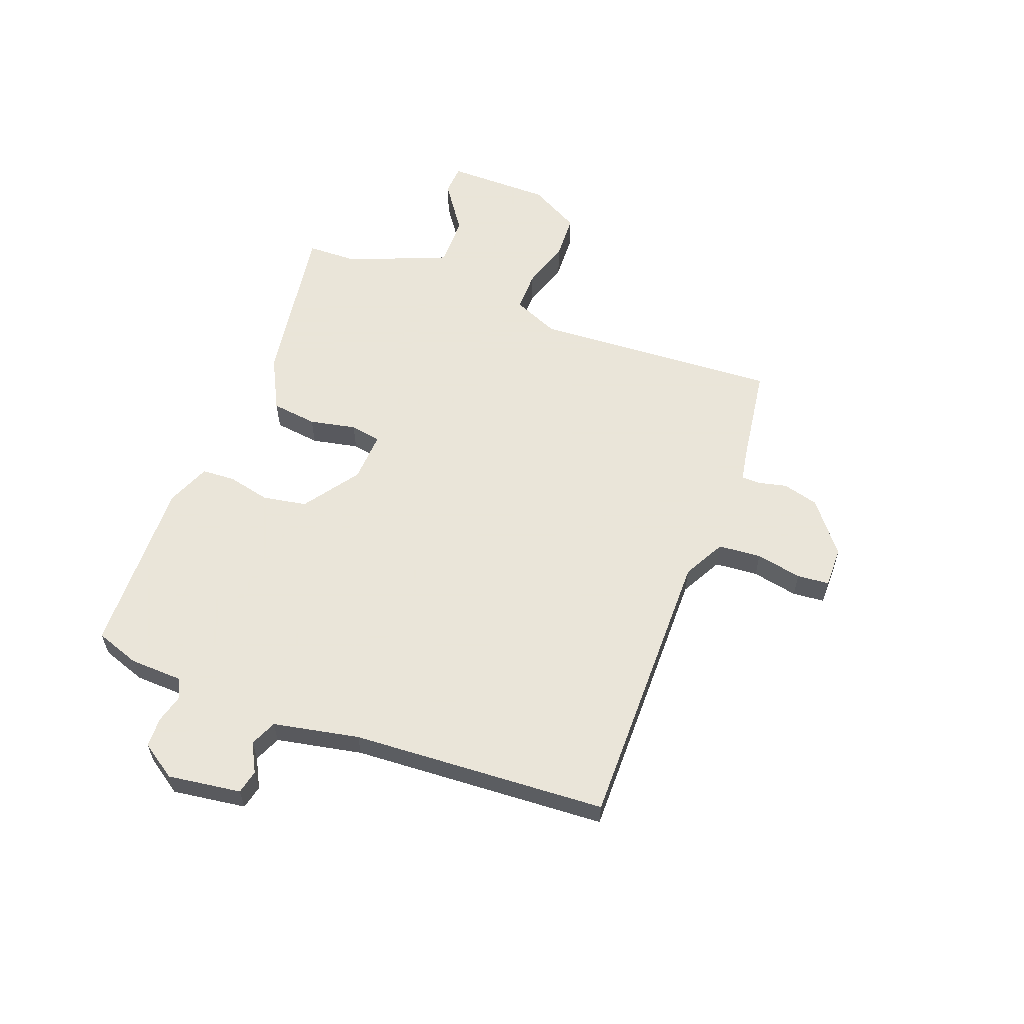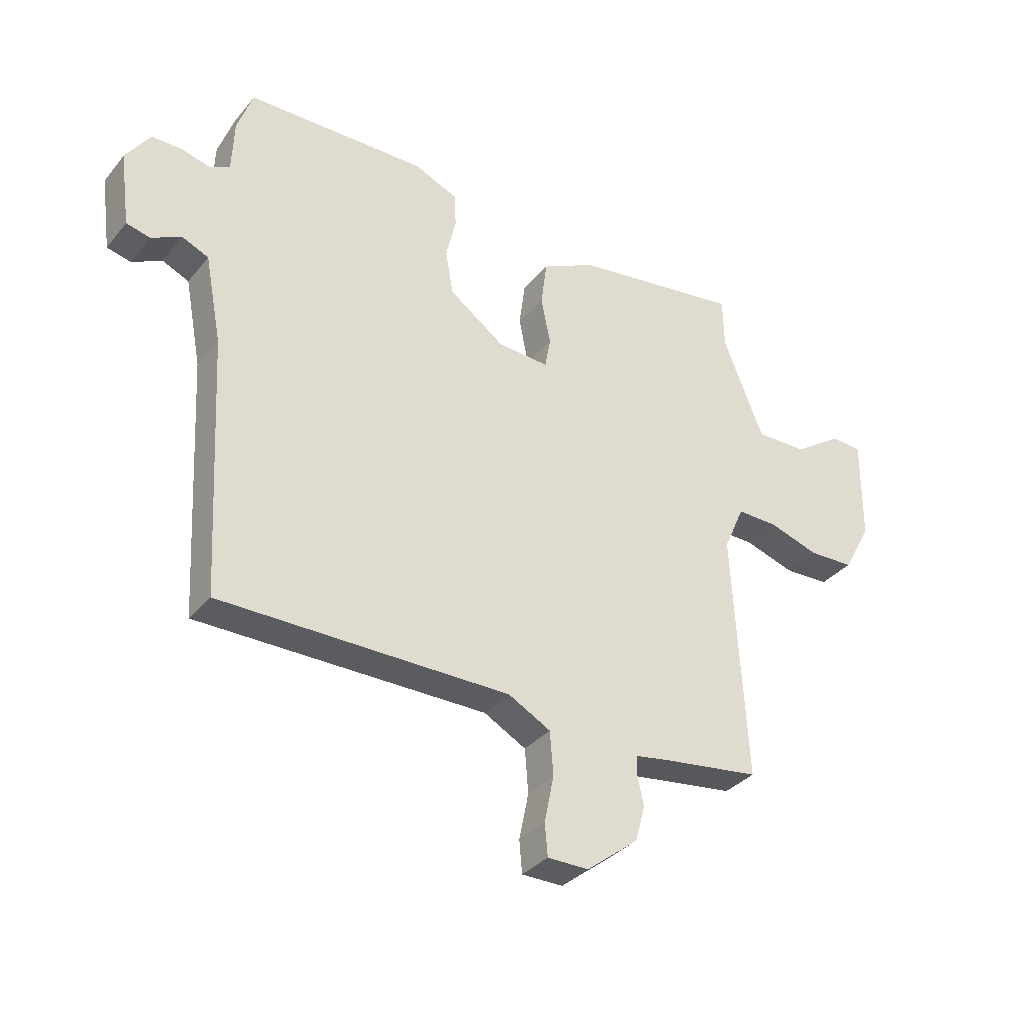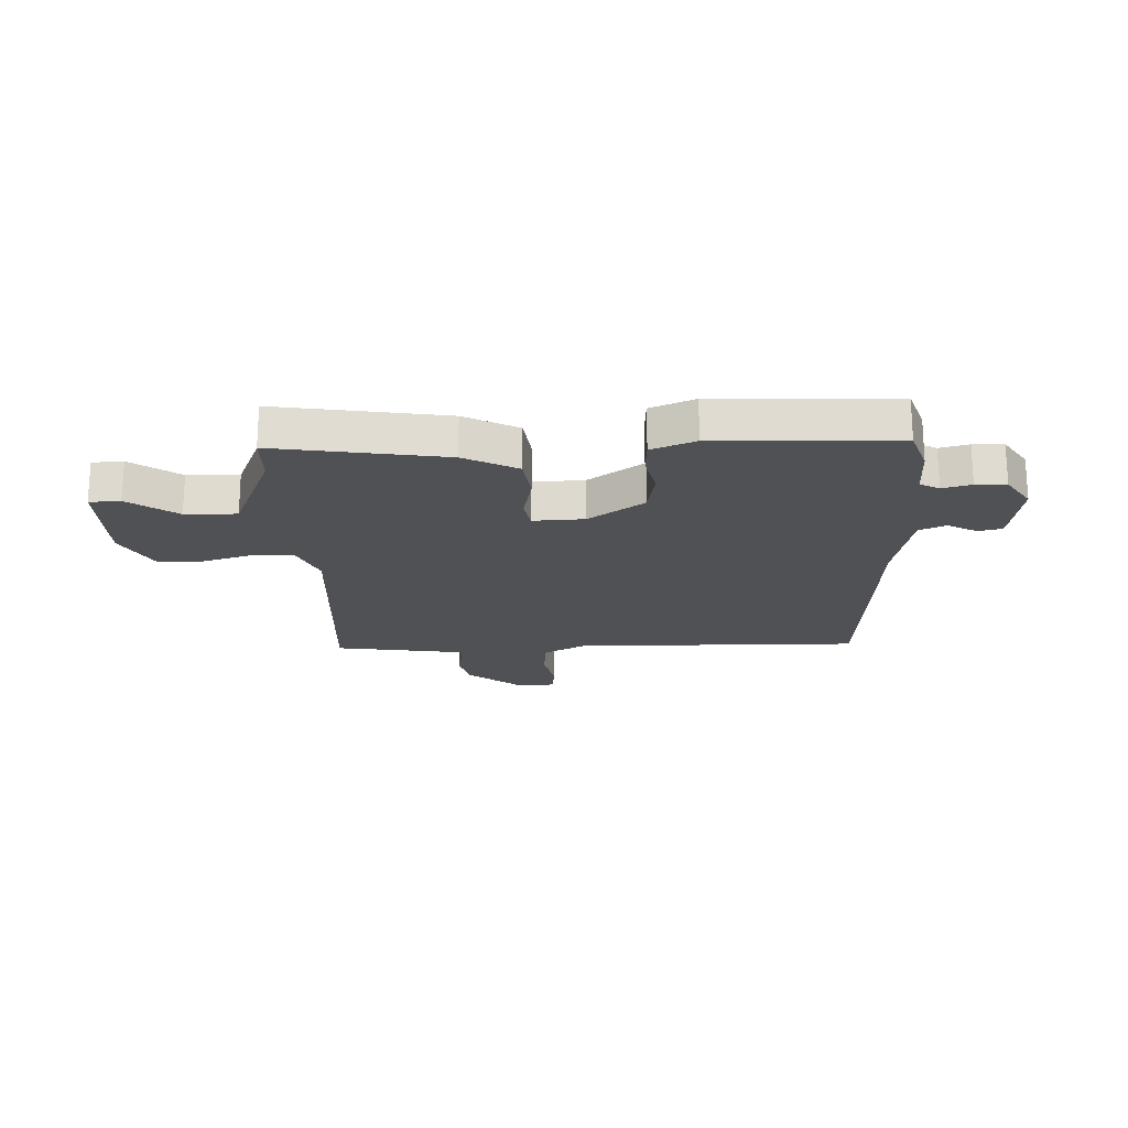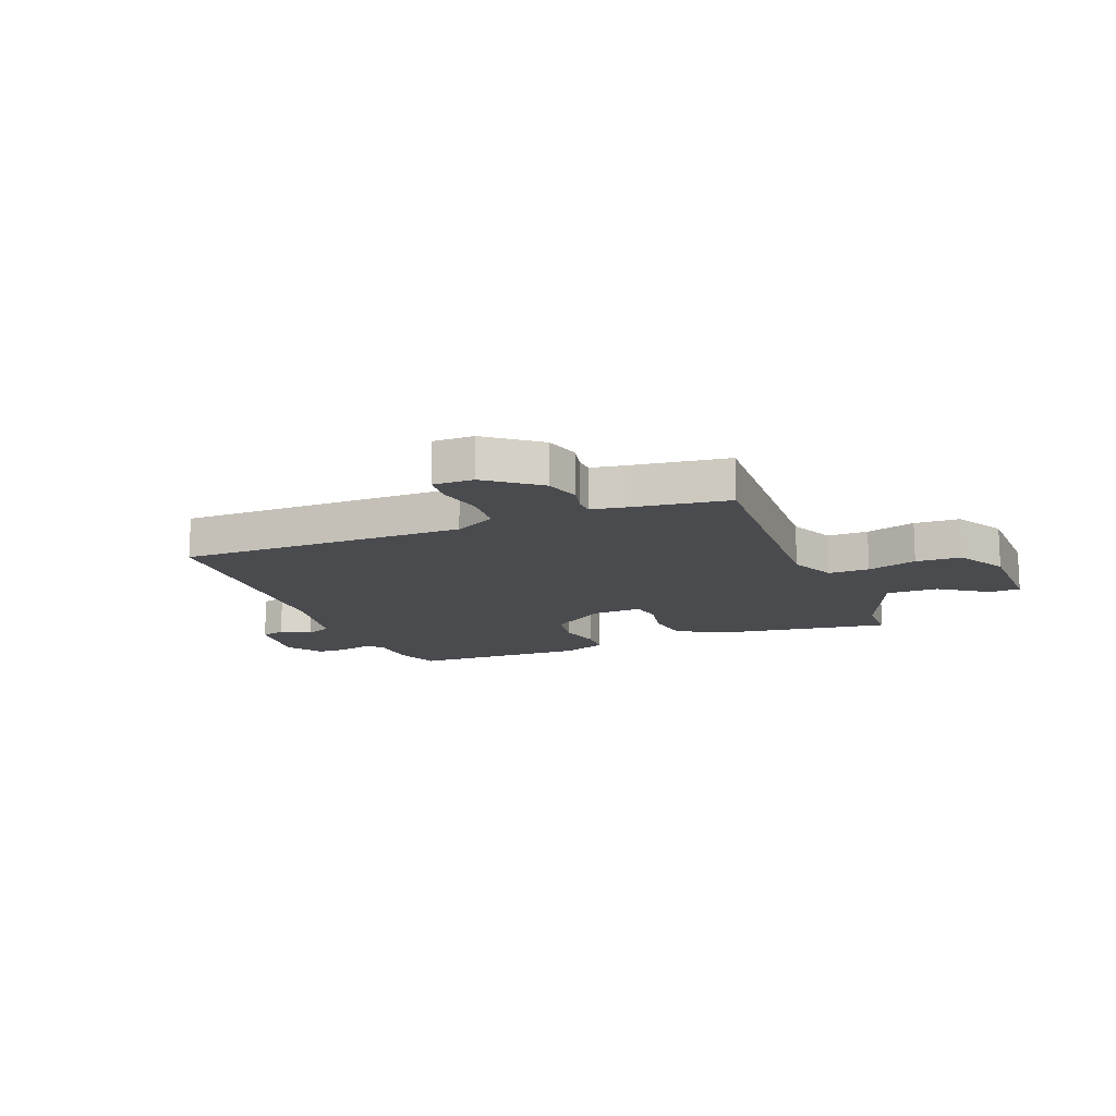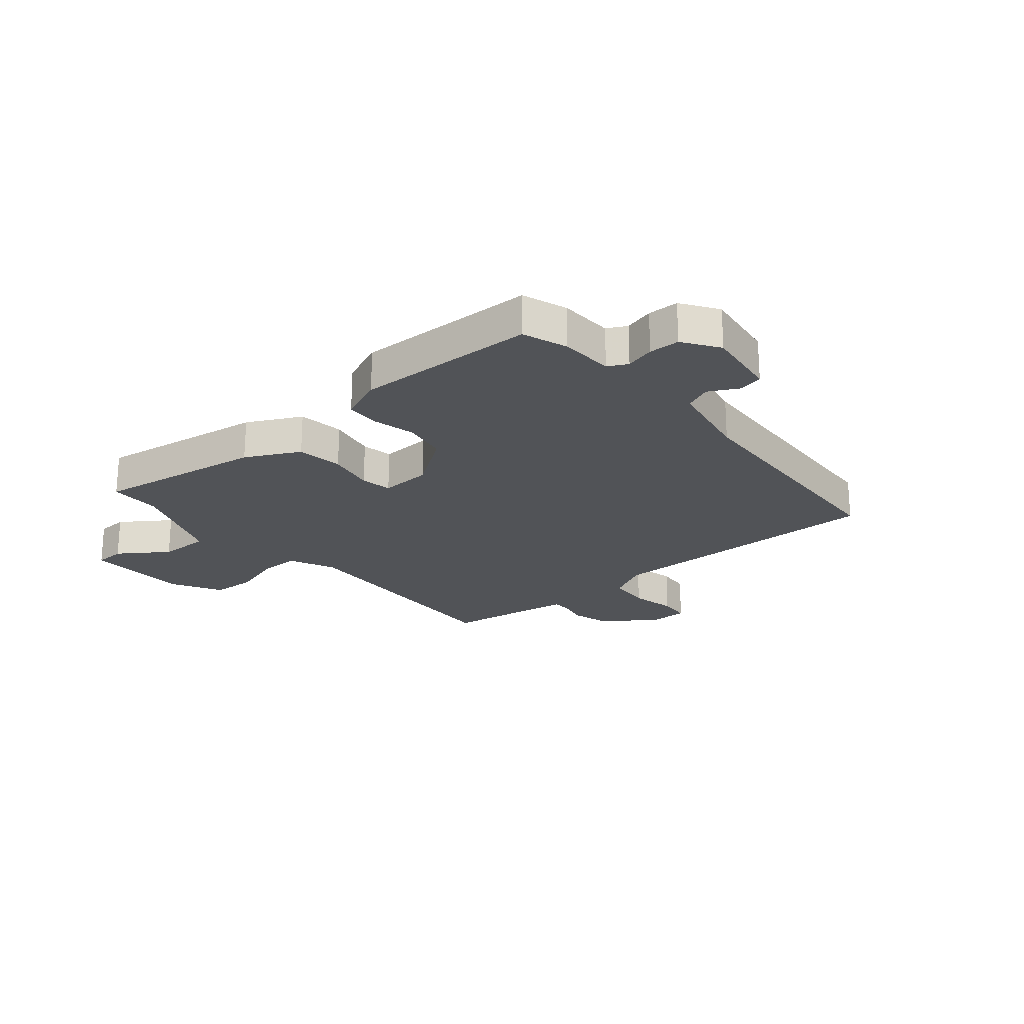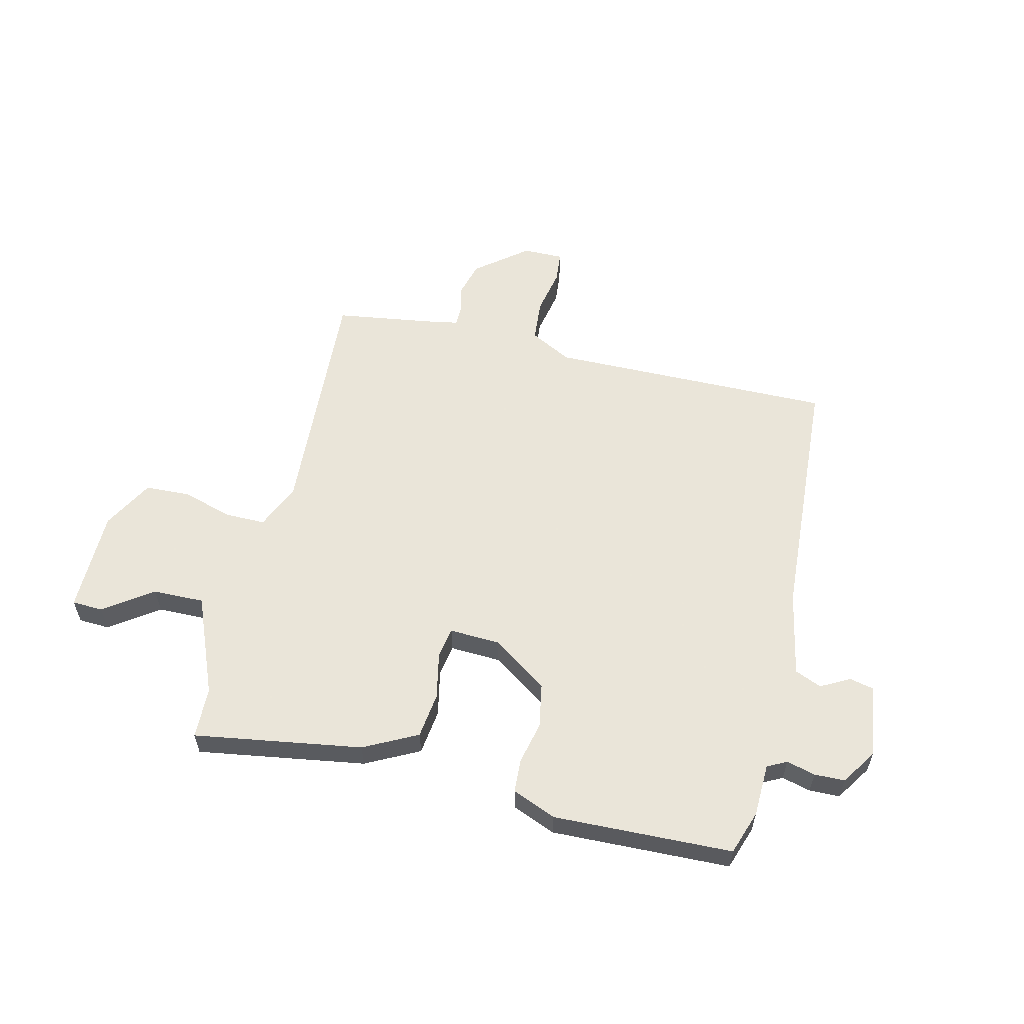
<metadata>
{"format":"obj","ext":"obj","renderer":"f3d","projection":"perspective","resolution":1024,"background":"white","views":[{"elev":58.6,"azim":110.4,"up":"+Y"},{"elev":-34.2,"azim":146.6,"up":"+Z"},{"elev":-20.1,"azim":1.6,"up":"+Y"},{"elev":-14.1,"azim":-158.3,"up":"+Y"},{"elev":-22.2,"azim":40.1,"up":"+Y"},{"elev":57.7,"azim":13.1,"up":"+Y"}]}
</metadata>
<code>
v 0.5 0.07 0.5
v 0.528 0.07 0.42
v 0.532 0.07 0.324
v 0.567 0.07 0.306
v 0.619 0.07 0.32
v 0.674 0.07 0.319
v 0.717 0.07 0.255
v 0.699 0.07 0.122
v 0.656 0.07 0.112
v 0.603 0.07 0.14
v 0.555 0.07 0.119
v 0.525 0.07 -0.037
v 0.5 0.07 -0.5
v -0.019 0.07 -0.499
v -0.095 0.07 -0.54
v -0.101 0.07 -0.618
v -0.084 0.07 -0.701
v -0.089 0.07 -0.759
v -0.163 0.07 -0.759
v -0.256 0.07 -0.686
v -0.274 0.07 -0.621
v -0.262 0.07 -0.569
v -0.263 0.07 -0.535
v -0.321 0.07 -0.525
v -0.5 0.07 -0.5
v -0.476 0.07 -0.054
v -0.513 0.07 0.03
v -0.587 0.07 0.029
v -0.677 0.07 0.001
v -0.759 0.07 0.004
v -0.81 0.07 0.096
v -0.812 0.07 0.285
v -0.756 0.07 0.288
v -0.668 0.07 0.227
v -0.575 0.07 0.226
v -0.502 0.07 0.407
v -0.5 0.07 0.5
v -0.195 0.07 0.454
v -0.098 0.07 0.405
v -0.087 0.07 0.322
v -0.104 0.07 0.237
v -0.094 0.07 0.181
v -0.002 0.07 0.186
v 0.098 0.07 0.257
v 0.112 0.07 0.337
v 0.094 0.07 0.414
v 0.097 0.07 0.475
v 0.176 0.07 0.508
v 0.5 0 0.5
v 0.528 0 0.42
v 0.532 0 0.324
v 0.567 0 0.306
v 0.619 0 0.32
v 0.674 0 0.319
v 0.717 0 0.255
v 0.699 0 0.122
v 0.656 0 0.112
v 0.603 0 0.14
v 0.555 0 0.119
v 0.525 0 -0.037
v 0.5 0 -0.5
v -0.019 0 -0.499
v -0.095 0 -0.54
v -0.101 0 -0.618
v -0.084 0 -0.701
v -0.089 0 -0.759
v -0.163 0 -0.759
v -0.256 0 -0.686
v -0.274 0 -0.621
v -0.262 0 -0.569
v -0.263 0 -0.535
v -0.321 0 -0.525
v -0.5 0 -0.5
v -0.476 0 -0.054
v -0.513 0 0.03
v -0.587 0 0.029
v -0.677 0 0.001
v -0.759 0 0.004
v -0.81 0 0.096
v -0.812 0 0.285
v -0.756 0 0.288
v -0.668 0 0.227
v -0.575 0 0.226
v -0.502 0 0.407
v -0.5 0 0.5
v -0.195 0 0.454
v -0.098 0 0.405
v -0.087 0 0.322
v -0.104 0 0.237
v -0.094 0 0.181
v -0.002 0 0.186
v 0.098 0 0.257
v 0.112 0 0.337
v 0.094 0 0.414
v 0.097 0 0.475
v 0.176 0 0.508
f 1 2 3
f 48 1 3
f 47 48 3
f 46 47 3
f 45 46 3
f 44 45 3 4
f 43 44 4
f 39 40 41
f 38 39 41
f 37 38 41
f 36 37 41
f 35 36 41 42
f 34 35 42
f 32 33 34
f 31 32 34
f 30 31 34
f 29 30 34
f 28 29 34
f 27 28 34 42
f 26 27 42 43
f 26 43 4
f 25 26 4
f 24 25 4
f 20 21 22
f 19 20 22
f 18 19 22
f 17 18 22
f 16 17 22
f 15 16 22 23
f 4 5 6
f 24 4 6
f 23 24 6
f 15 23 6
f 14 15 6
f 8 9 10
f 7 8 10
f 6 7 10
f 6 10 11
f 14 6 11
f 12 13 14
f 11 12 14
f 51 50 49
f 51 49 96
f 51 96 95
f 51 95 94
f 51 94 93
f 52 51 93 92
f 52 92 91
f 89 88 87
f 89 87 86
f 89 86 85
f 89 85 84
f 90 89 84 83
f 90 83 82
f 82 81 80
f 82 80 79
f 82 79 78
f 82 78 77
f 82 77 76
f 90 82 76 75
f 91 90 75 74
f 52 91 74
f 52 74 73
f 52 73 72
f 70 69 68
f 70 68 67
f 70 67 66
f 70 66 65
f 70 65 64
f 71 70 64 63
f 54 53 52
f 54 52 72
f 54 72 71
f 54 71 63
f 54 63 62
f 58 57 56
f 58 56 55
f 58 55 54
f 59 58 54
f 59 54 62
f 62 61 60
f 62 60 59
f 1 49 50 2
f 2 50 51 3
f 3 51 52 4
f 4 52 53 5
f 5 53 54 6
f 6 54 55 7
f 7 55 56 8
f 8 56 57 9
f 9 57 58 10
f 10 58 59 11
f 11 59 60 12
f 12 60 61 13
f 13 61 62 14
f 14 62 63 15
f 15 63 64 16
f 16 64 65 17
f 17 65 66 18
f 18 66 67 19
f 19 67 68 20
f 20 68 69 21
f 21 69 70 22
f 22 70 71 23
f 23 71 72 24
f 24 72 73 25
f 25 73 74 26
f 26 74 75 27
f 27 75 76 28
f 28 76 77 29
f 29 77 78 30
f 30 78 79 31
f 31 79 80 32
f 32 80 81 33
f 33 81 82 34
f 34 82 83 35
f 35 83 84 36
f 36 84 85 37
f 37 85 86 38
f 38 86 87 39
f 39 87 88 40
f 40 88 89 41
f 41 89 90 42
f 42 90 91 43
f 43 91 92 44
f 44 92 93 45
f 45 93 94 46
f 46 94 95 47
f 47 95 96 48
f 48 96 49 1

</code>
